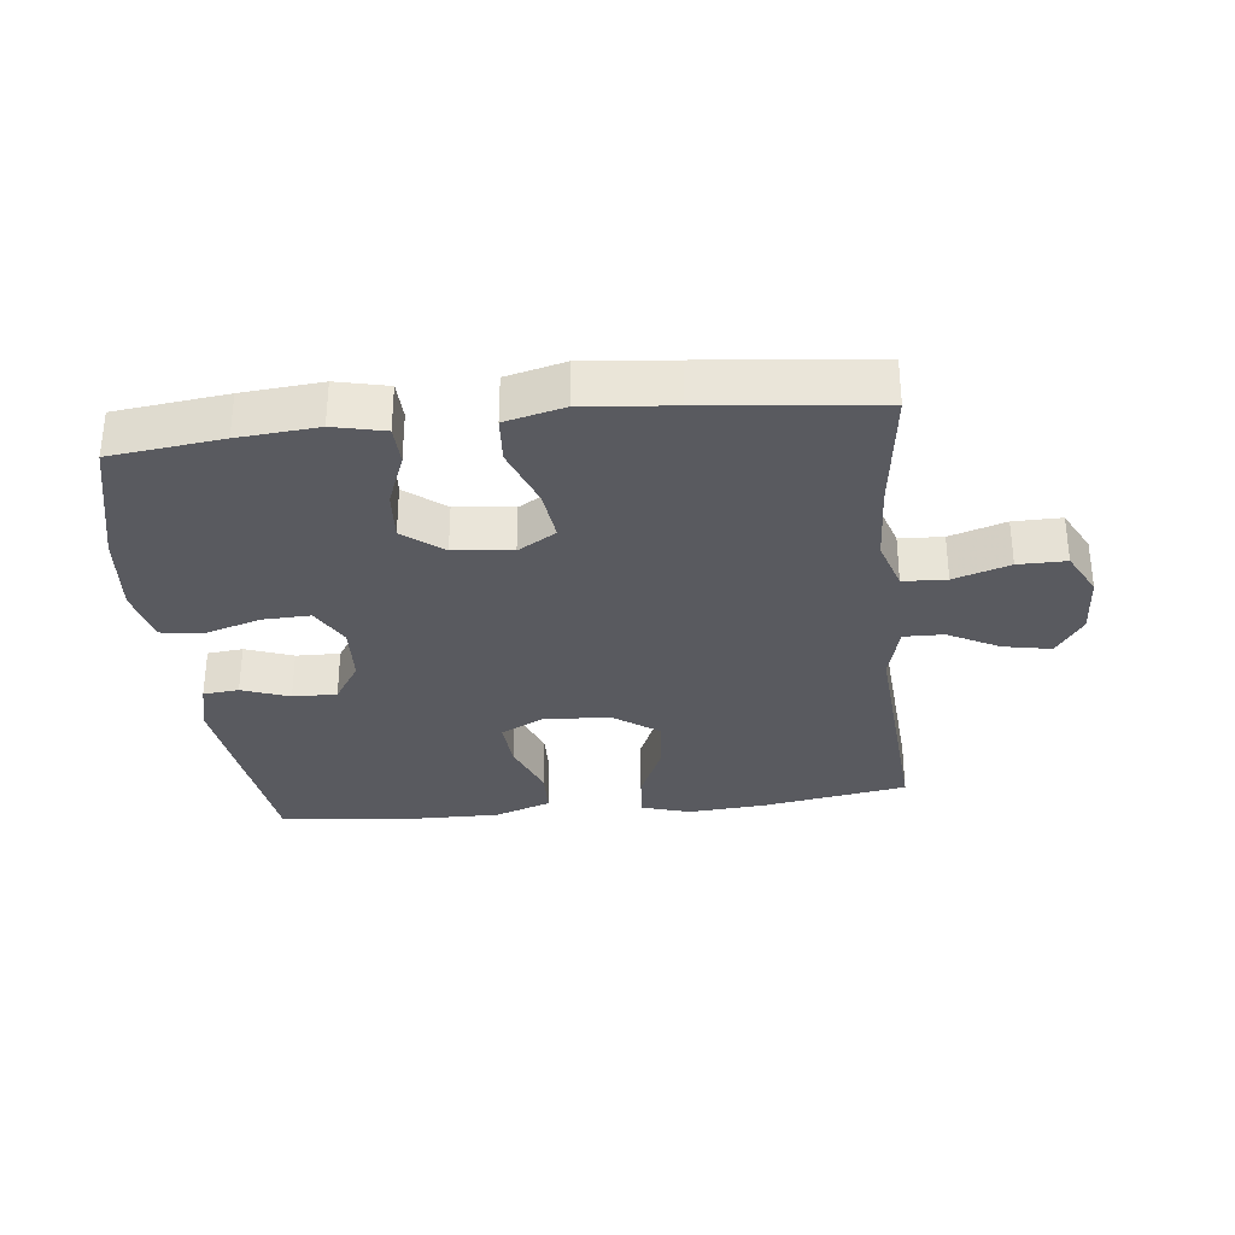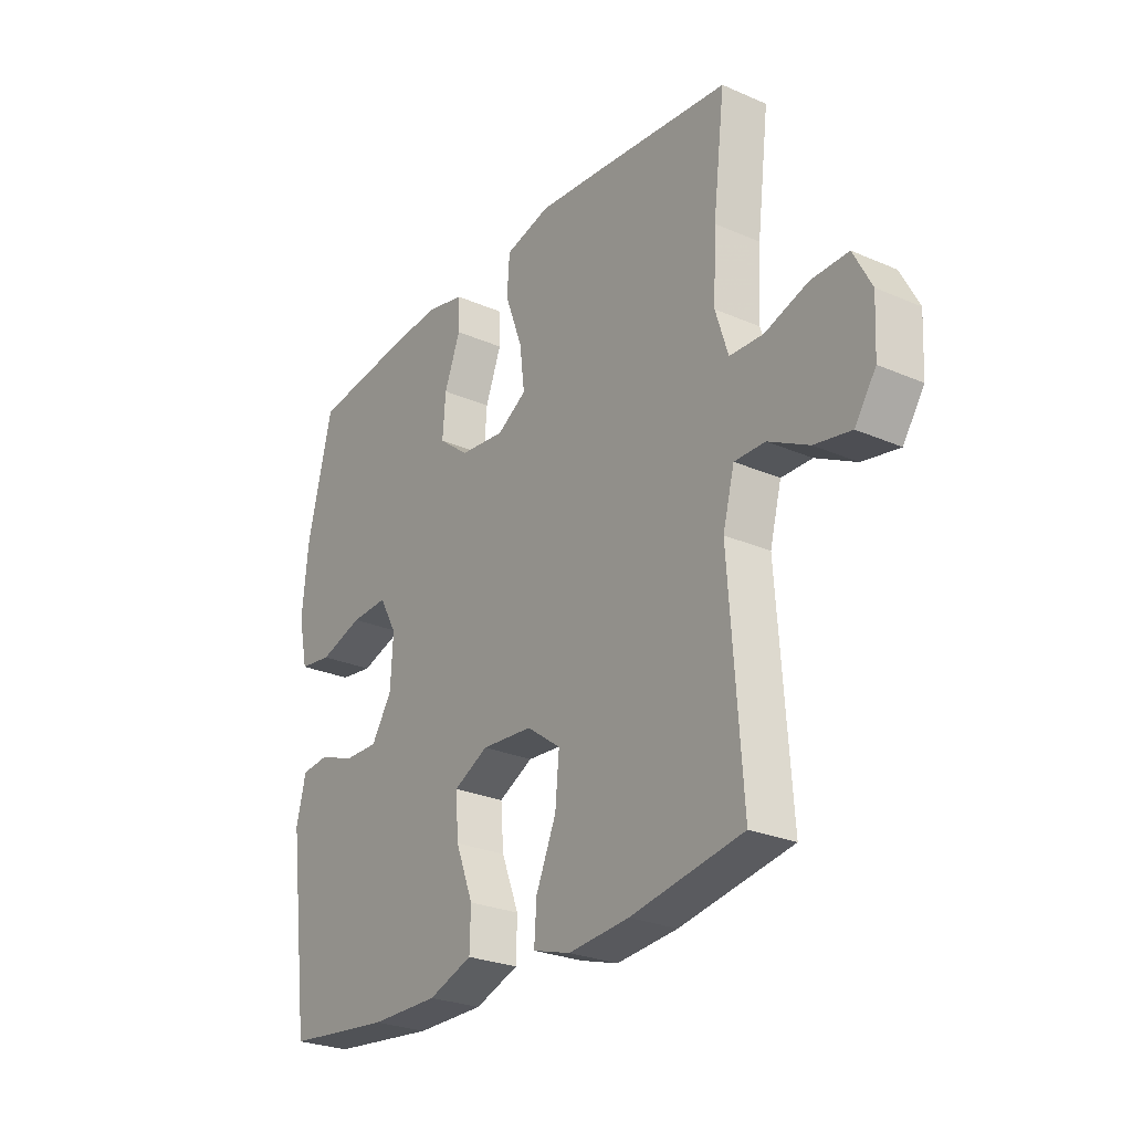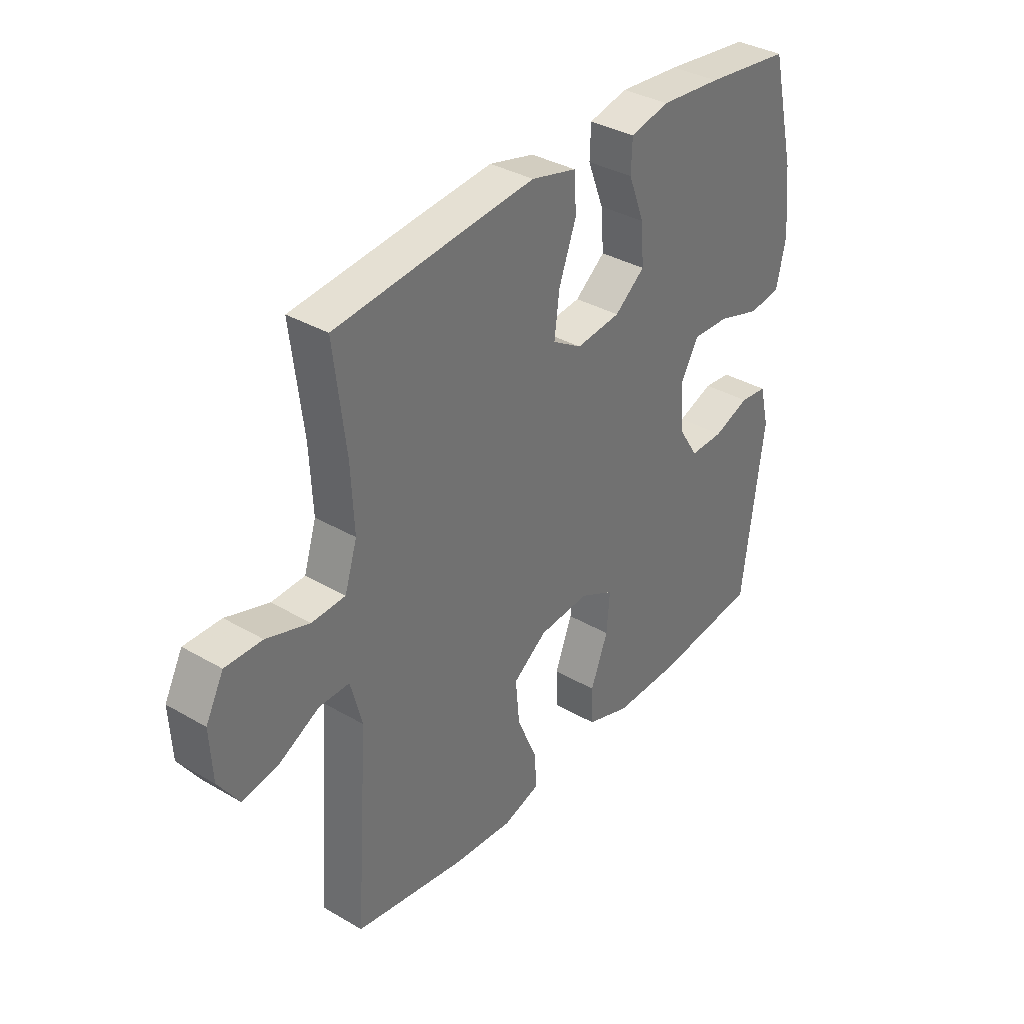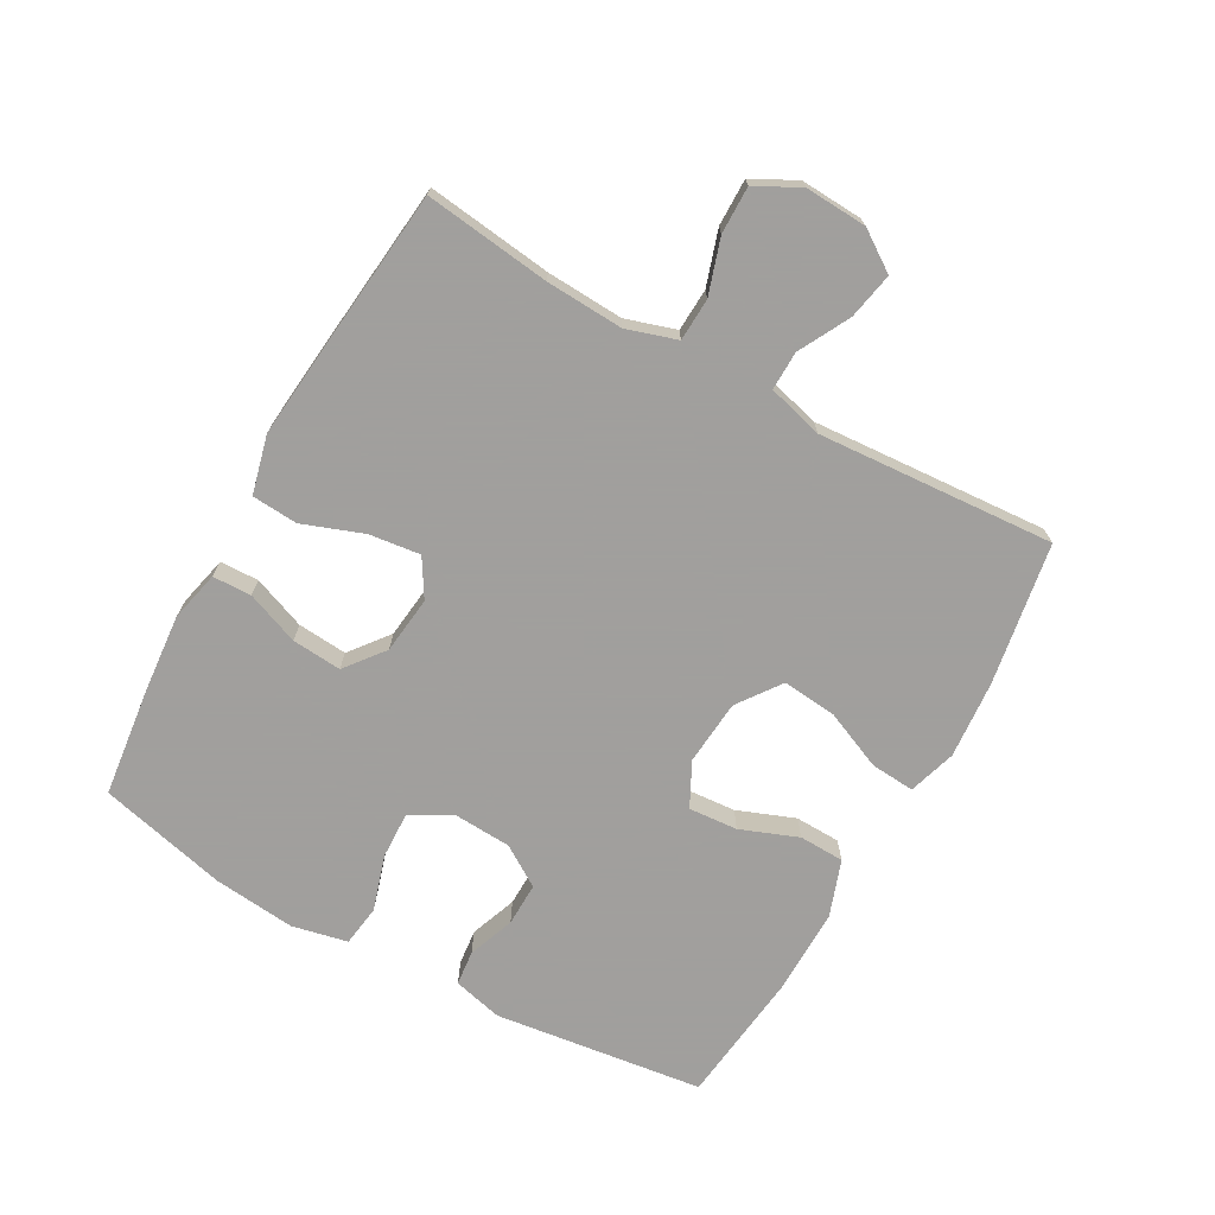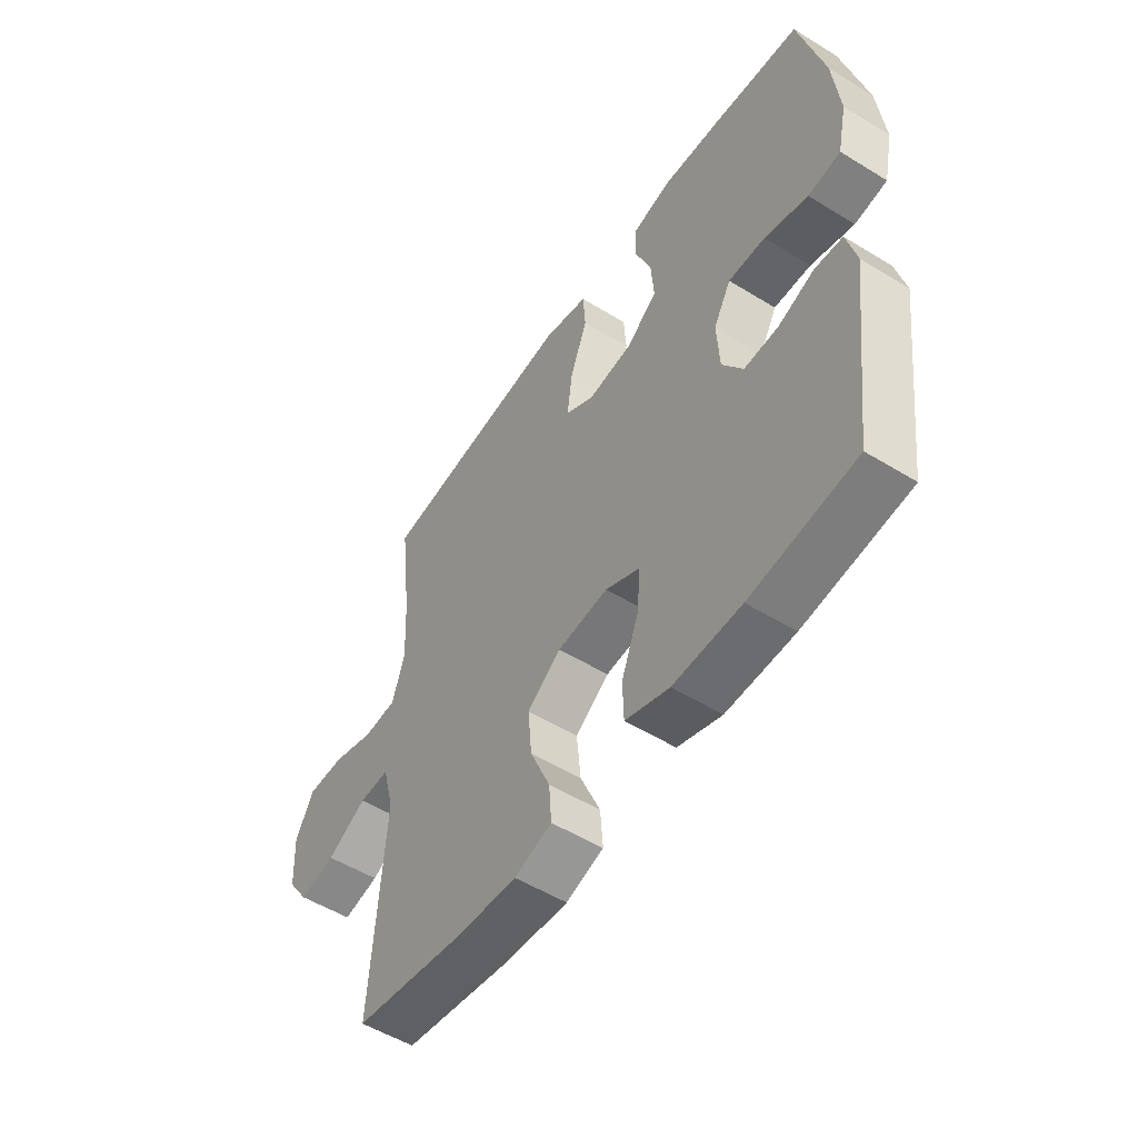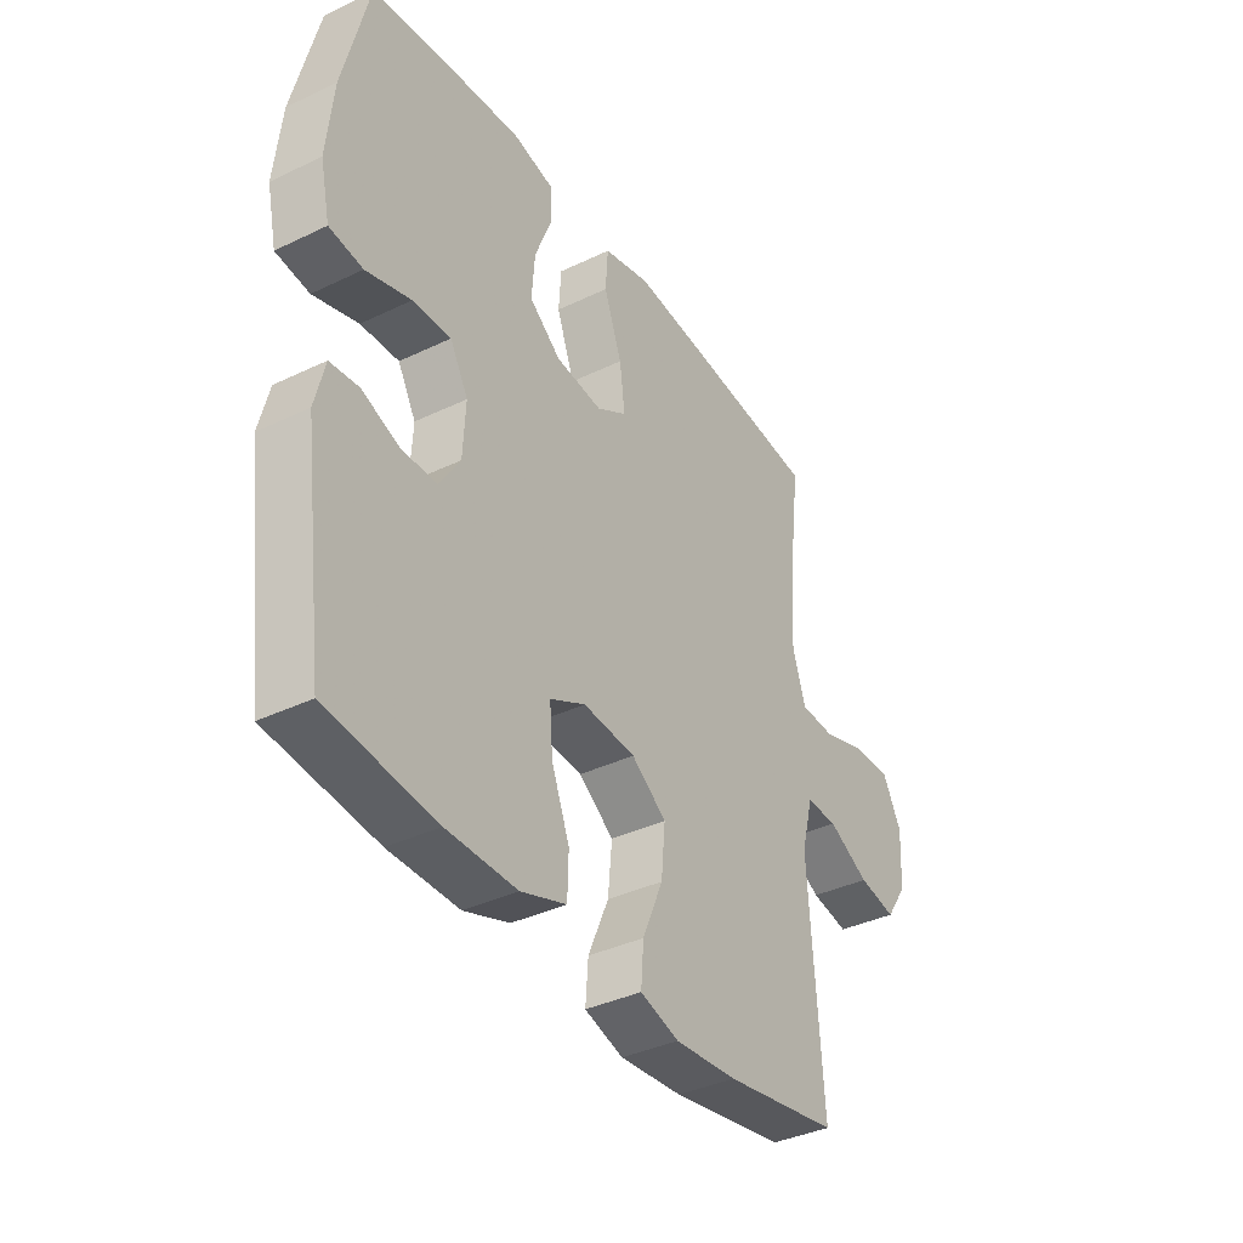
<metadata>
{"format":"obj","ext":"obj","renderer":"f3d","projection":"perspective","resolution":1024,"background":"white","views":[{"elev":-31.9,"azim":6.2,"up":"+Y"},{"elev":-26.5,"azim":55.7,"up":"+Z"},{"elev":35.5,"azim":127.6,"up":"+Z"},{"elev":-71.5,"azim":60.7,"up":"+Y"},{"elev":-53.3,"azim":-123.3,"up":"+Z"},{"elev":-37.6,"azim":-58.4,"up":"+Z"}]}
</metadata>
<code>
v -0.5 0.07 0.5
v -0.328 0.07 0.521
v -0.205 0.07 0.532
v -0.126 0.07 0.514
v -0.124 0.07 0.453
v -0.156 0.07 0.37
v -0.162 0.07 0.292
v -0.101 0.07 0.244
v -0.011 0.07 0.234
v 0.048 0.07 0.27
v 0.038 0.07 0.35
v 0.003 0.07 0.445
v 0.008 0.07 0.517
v 0.099 0.07 0.54
v 0.237 0.07 0.527
v 0.5 0.07 0.5
v 0.476 0.07 0.303
v 0.47 0.07 0.182
v 0.495 0.07 0.103
v 0.562 0.07 0.1
v 0.648 0.07 0.128
v 0.722 0.07 0.129
v 0.758 0.07 0.06
v 0.753 0.07 -0.037
v 0.711 0.07 -0.099
v 0.638 0.07 -0.085
v 0.558 0.07 -0.043
v 0.497 0.07 -0.042
v 0.474 0.07 -0.129
v 0.5 0.07 -0.5
v 0.277 0.07 -0.538
v 0.156 0.07 -0.548
v 0.081 0.07 -0.525
v 0.086 0.07 -0.456
v 0.126 0.07 -0.363
v 0.134 0.07 -0.278
v 0.066 0.07 -0.229
v -0.036 0.07 -0.221
v -0.105 0.07 -0.256
v -0.099 0.07 -0.333
v -0.064 0.07 -0.423
v -0.066 0.07 -0.494
v -0.154 0.07 -0.525
v -0.29 0.07 -0.524
v -0.5 0.07 -0.5
v -0.543 0.07 -0.172
v -0.524 0.07 -0.094
v -0.469 0.07 -0.088
v -0.396 0.07 -0.115
v -0.328 0.07 -0.116
v -0.287 0.07 -0.052
v -0.282 0.07 0.04
v -0.317 0.07 0.103
v -0.391 0.07 0.1
v -0.478 0.07 0.073
v -0.543 0.07 0.082
v -0.562 0.07 0.169
v -0.549 0.07 0.298
v -0.5 0 0.5
v -0.328 0 0.521
v -0.205 0 0.532
v -0.126 0 0.514
v -0.124 0 0.453
v -0.156 0 0.37
v -0.162 0 0.292
v -0.101 0 0.244
v -0.011 0 0.234
v 0.048 0 0.27
v 0.038 0 0.35
v 0.003 0 0.445
v 0.008 0 0.517
v 0.099 0 0.54
v 0.237 0 0.527
v 0.5 0 0.5
v 0.476 0 0.303
v 0.47 0 0.182
v 0.495 0 0.103
v 0.562 0 0.1
v 0.648 0 0.128
v 0.722 0 0.129
v 0.758 0 0.06
v 0.753 0 -0.037
v 0.711 0 -0.099
v 0.638 0 -0.085
v 0.558 0 -0.043
v 0.497 0 -0.042
v 0.474 0 -0.129
v 0.5 0 -0.5
v 0.277 0 -0.538
v 0.156 0 -0.548
v 0.081 0 -0.525
v 0.086 0 -0.456
v 0.126 0 -0.363
v 0.134 0 -0.278
v 0.066 0 -0.229
v -0.036 0 -0.221
v -0.105 0 -0.256
v -0.099 0 -0.333
v -0.064 0 -0.423
v -0.066 0 -0.494
v -0.154 0 -0.525
v -0.29 0 -0.524
v -0.5 0 -0.5
v -0.543 0 -0.172
v -0.524 0 -0.094
v -0.469 0 -0.088
v -0.396 0 -0.115
v -0.328 0 -0.116
v -0.287 0 -0.052
v -0.282 0 0.04
v -0.317 0 0.103
v -0.391 0 0.1
v -0.478 0 0.073
v -0.543 0 0.082
v -0.562 0 0.169
v -0.549 0 0.298
f 4 5 6
f 3 4 6
f 2 3 6
f 1 2 6
f 58 1 6
f 57 58 6
f 56 57 6
f 55 56 6
f 54 55 6
f 53 54 6 7
f 52 53 7 8
f 51 52 8 9
f 50 51 9 10
f 47 48 49
f 46 47 49
f 45 46 49
f 44 45 49
f 43 44 49
f 42 43 49
f 41 42 49
f 40 41 49
f 39 40 49 50
f 38 39 50 10
f 33 34 35
f 32 33 35
f 31 32 35
f 30 31 35
f 29 30 35
f 28 29 35 36
f 25 26 27
f 24 25 27
f 23 24 27
f 22 23 27
f 21 22 27
f 20 21 27
f 19 20 27 28
f 28 36 37
f 19 28 37
f 18 19 37
f 15 16 17
f 14 15 17
f 13 14 17
f 12 13 17
f 11 12 17
f 10 11 17 18
f 10 18 37 38
f 64 63 62
f 64 62 61
f 64 61 60
f 64 60 59
f 64 59 116
f 64 116 115
f 64 115 114
f 64 114 113
f 64 113 112
f 65 64 112 111
f 66 65 111 110
f 67 66 110 109
f 68 67 109 108
f 107 106 105
f 107 105 104
f 107 104 103
f 107 103 102
f 107 102 101
f 107 101 100
f 107 100 99
f 107 99 98
f 108 107 98 97
f 68 108 97 96
f 93 92 91
f 93 91 90
f 93 90 89
f 93 89 88
f 93 88 87
f 94 93 87 86
f 85 84 83
f 85 83 82
f 85 82 81
f 85 81 80
f 85 80 79
f 85 79 78
f 86 85 78 77
f 95 94 86
f 95 86 77
f 95 77 76
f 75 74 73
f 75 73 72
f 75 72 71
f 75 71 70
f 75 70 69
f 76 75 69 68
f 96 95 76 68
f 1 59 60 2
f 2 60 61 3
f 3 61 62 4
f 4 62 63 5
f 5 63 64 6
f 6 64 65 7
f 7 65 66 8
f 8 66 67 9
f 9 67 68 10
f 10 68 69 11
f 11 69 70 12
f 12 70 71 13
f 13 71 72 14
f 14 72 73 15
f 15 73 74 16
f 16 74 75 17
f 17 75 76 18
f 18 76 77 19
f 19 77 78 20
f 20 78 79 21
f 21 79 80 22
f 22 80 81 23
f 23 81 82 24
f 24 82 83 25
f 25 83 84 26
f 26 84 85 27
f 27 85 86 28
f 28 86 87 29
f 29 87 88 30
f 30 88 89 31
f 31 89 90 32
f 32 90 91 33
f 33 91 92 34
f 34 92 93 35
f 35 93 94 36
f 36 94 95 37
f 37 95 96 38
f 38 96 97 39
f 39 97 98 40
f 40 98 99 41
f 41 99 100 42
f 42 100 101 43
f 43 101 102 44
f 44 102 103 45
f 45 103 104 46
f 46 104 105 47
f 47 105 106 48
f 48 106 107 49
f 49 107 108 50
f 50 108 109 51
f 51 109 110 52
f 52 110 111 53
f 53 111 112 54
f 54 112 113 55
f 55 113 114 56
f 56 114 115 57
f 57 115 116 58
f 58 116 59 1

</code>
